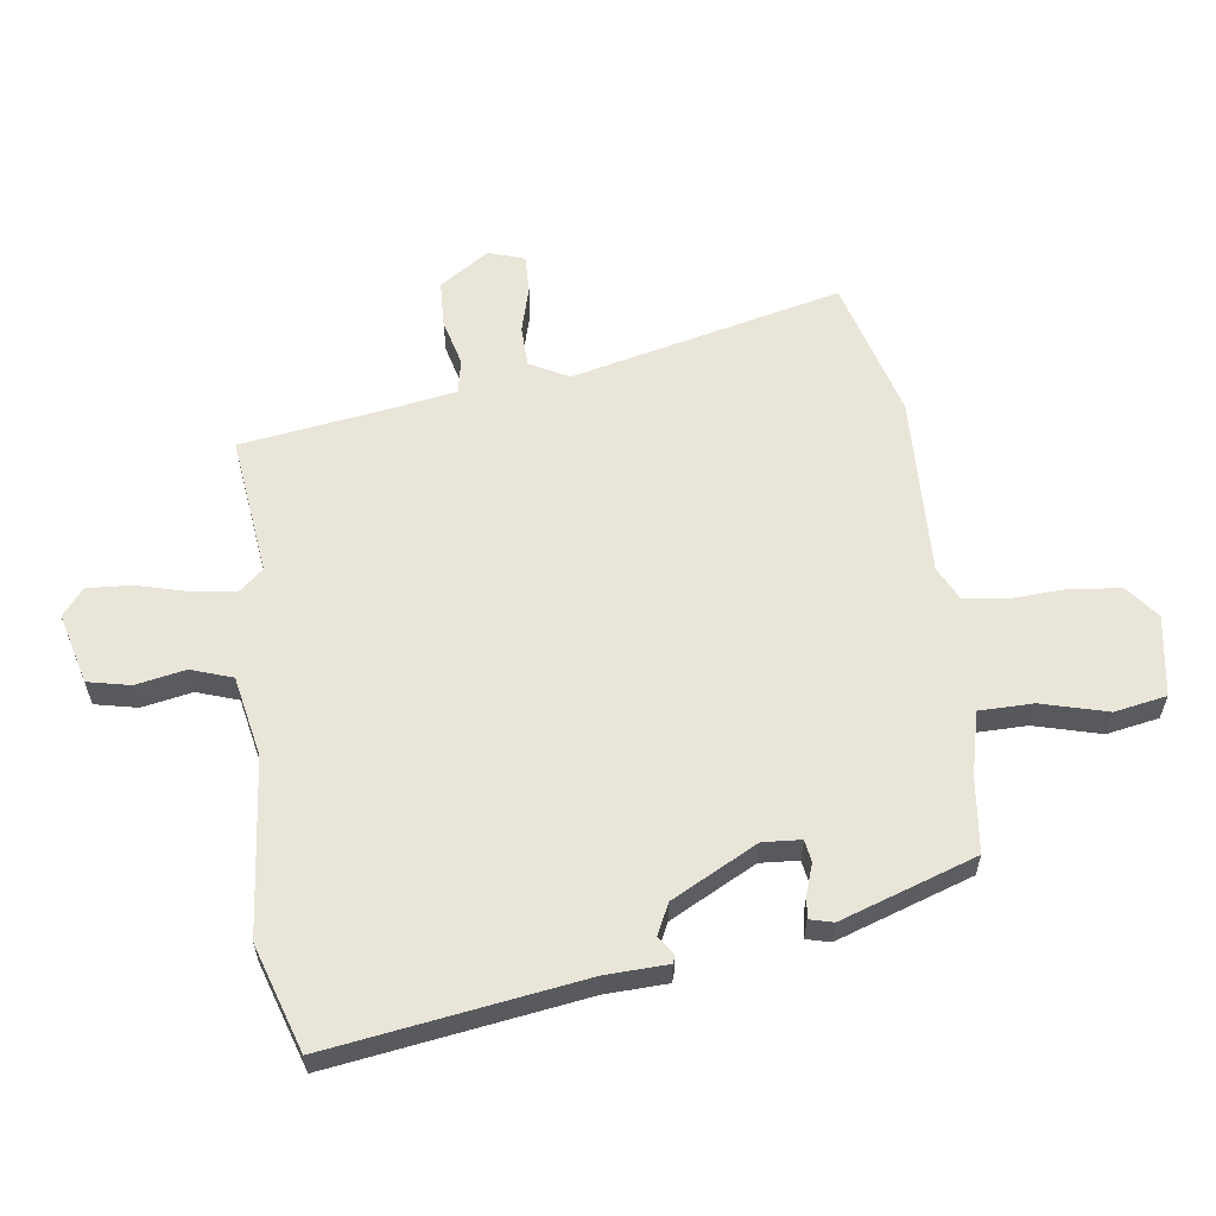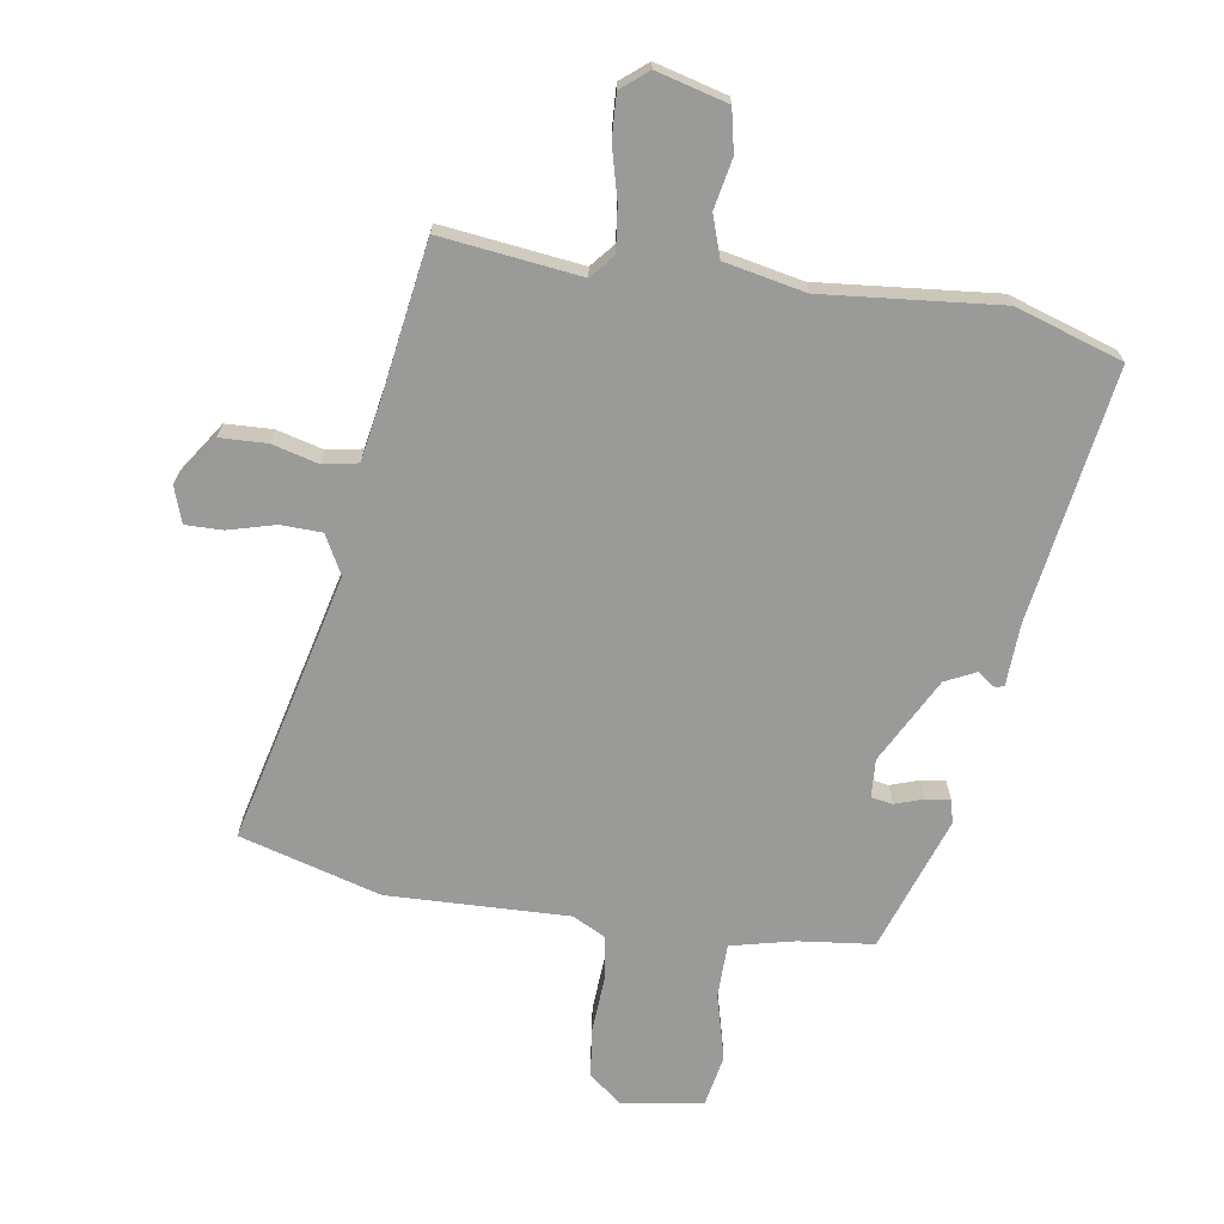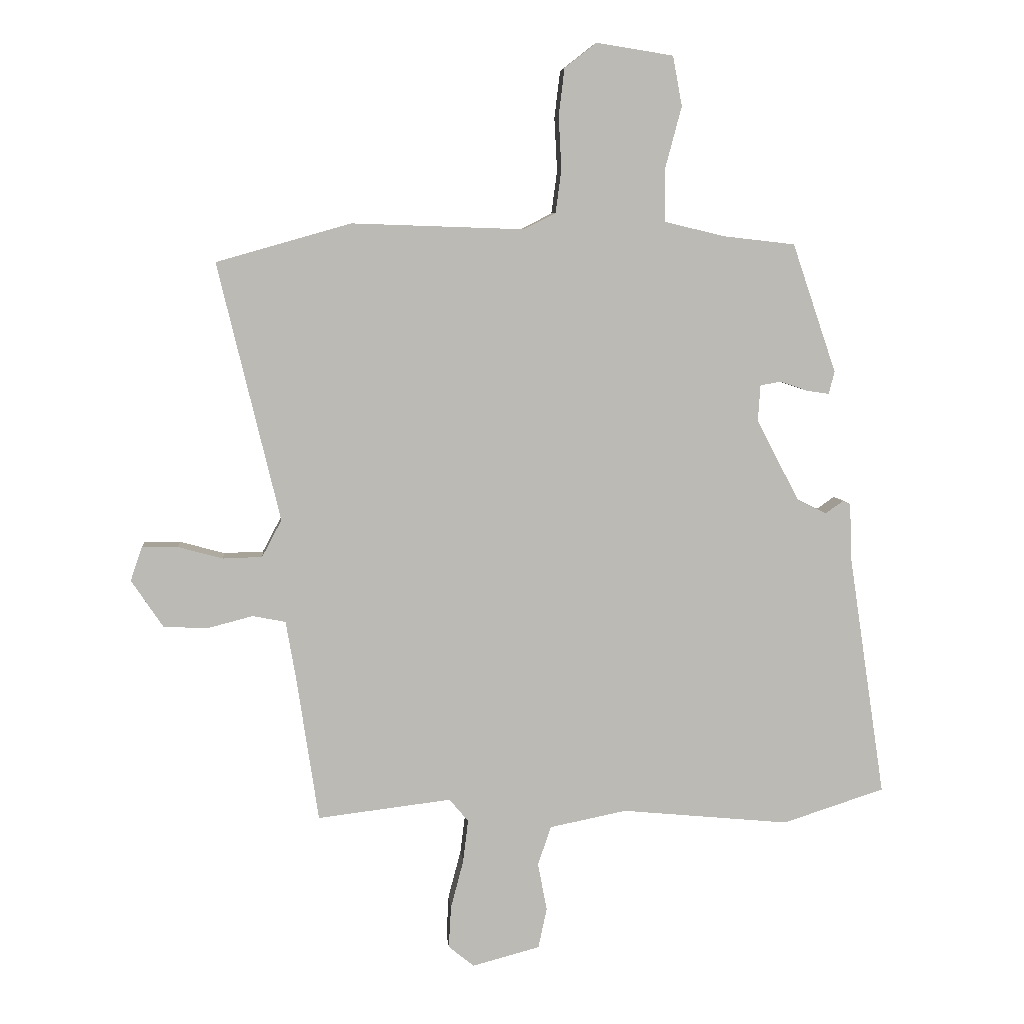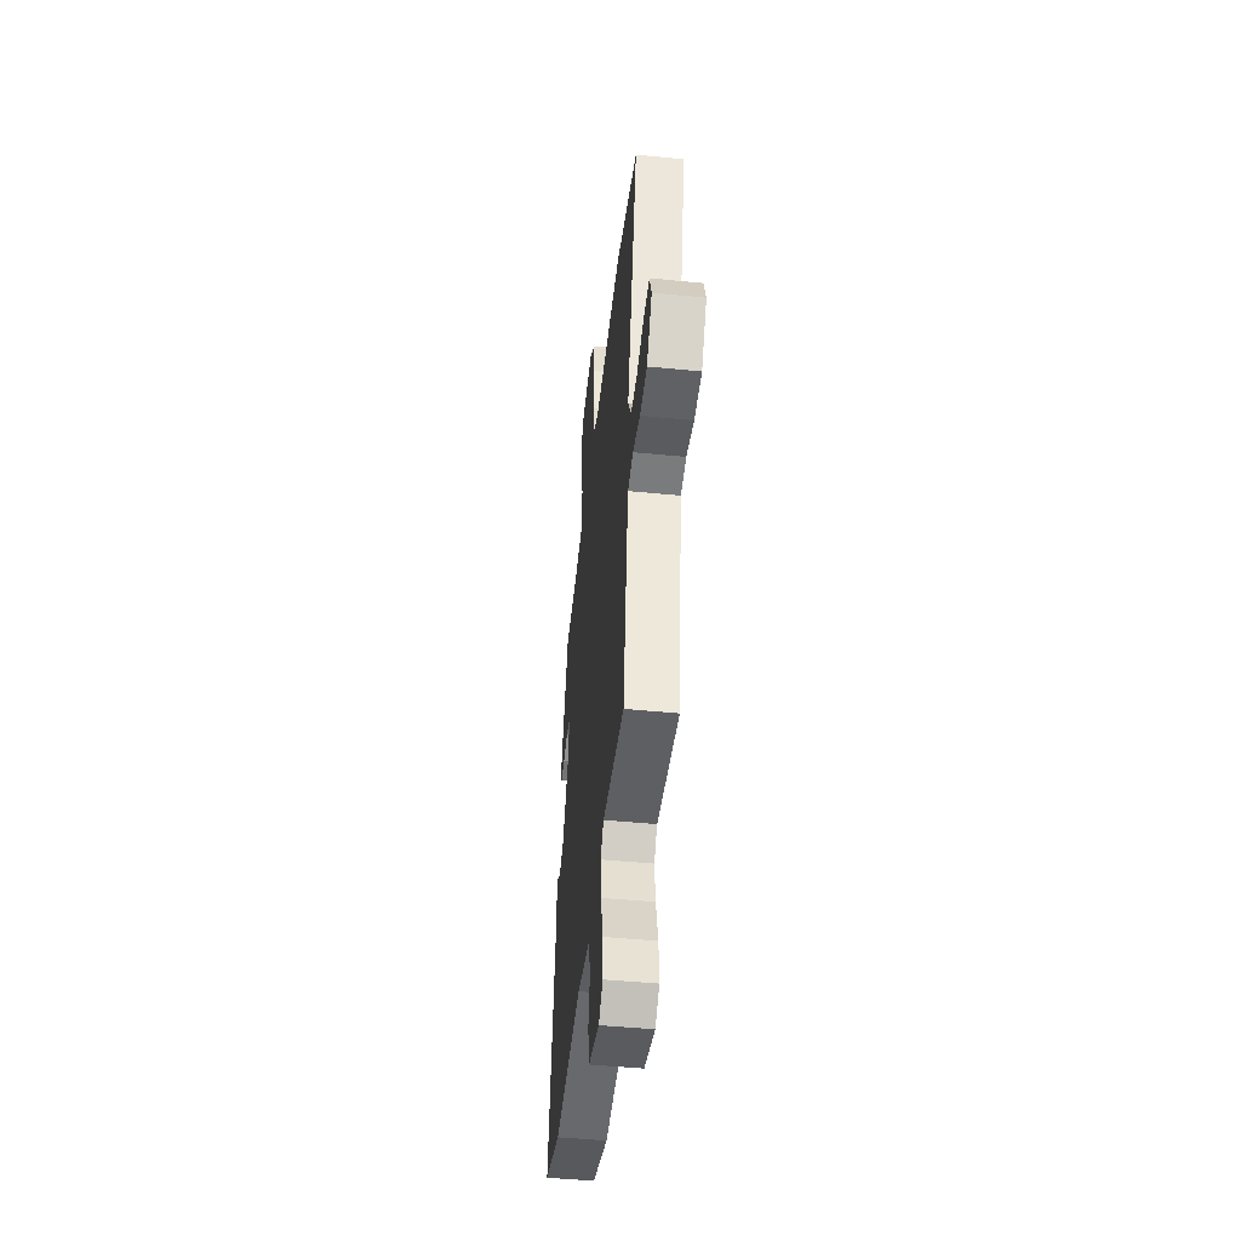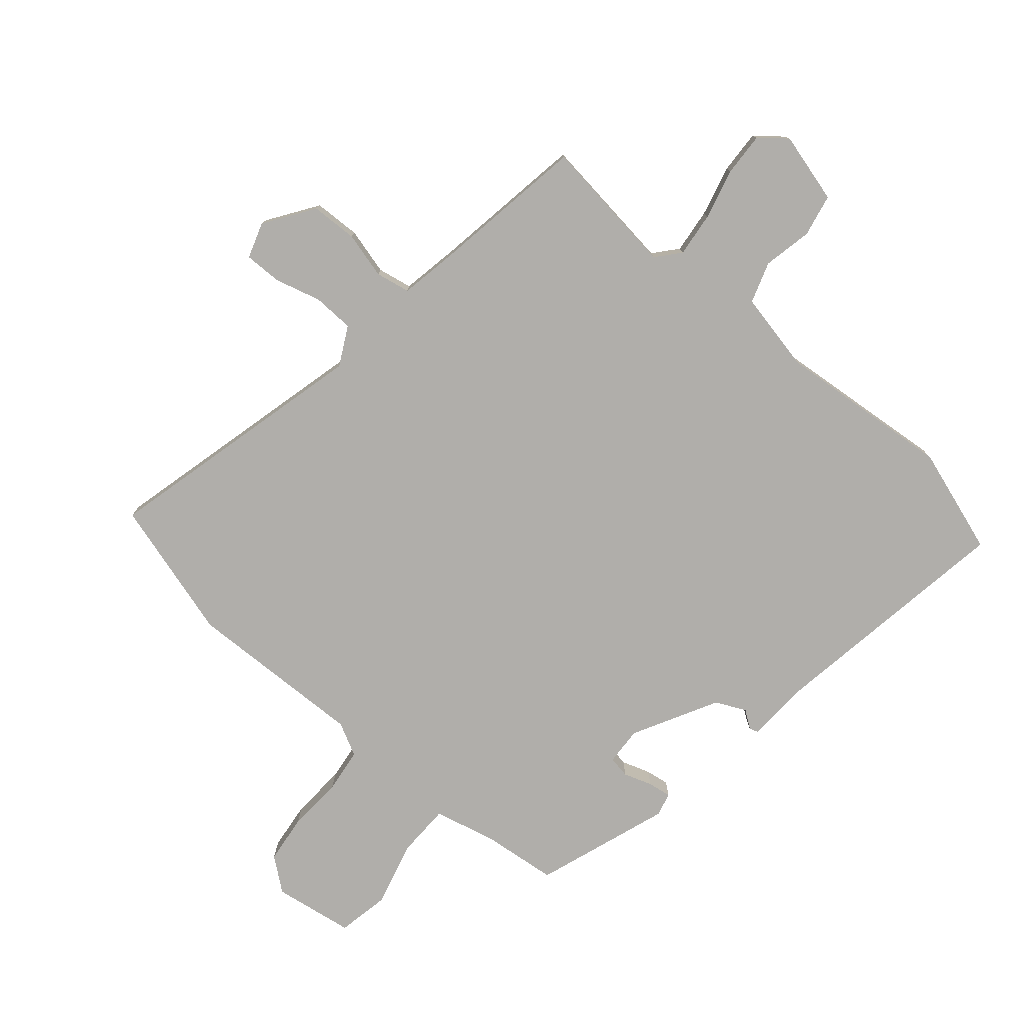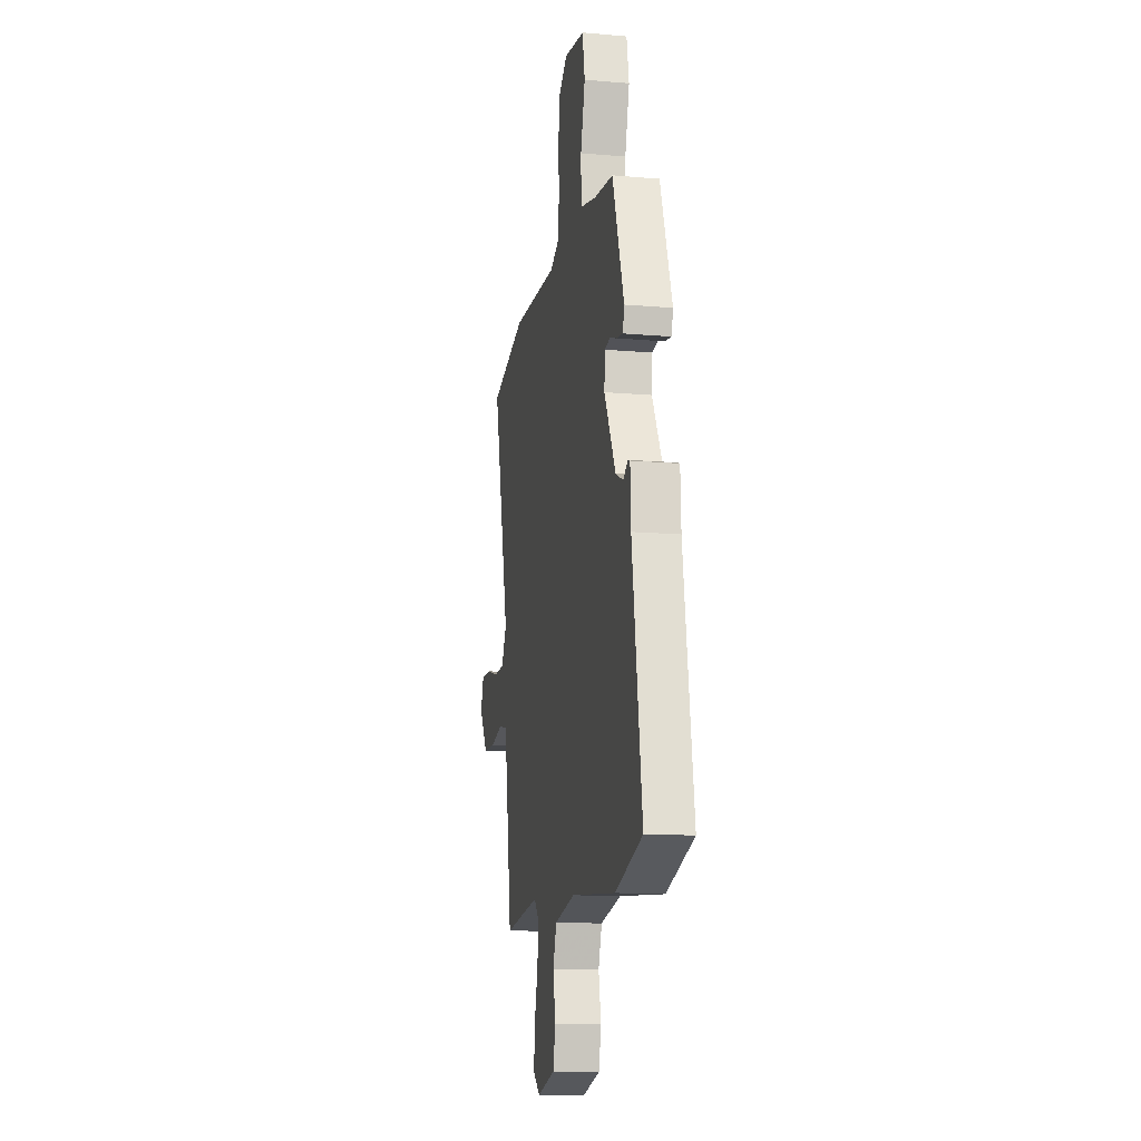
<metadata>
{"format":"obj","ext":"obj","renderer":"f3d","projection":"perspective","resolution":1024,"background":"white","views":[{"elev":59.7,"azim":-97.5,"up":"+Y"},{"elev":-69.2,"azim":171.0,"up":"+Y"},{"elev":6.8,"azim":175.0,"up":"+Z"},{"elev":-47.3,"azim":83.6,"up":"+Z"},{"elev":-77.8,"azim":139.2,"up":"+Y"},{"elev":-13.4,"azim":-101.1,"up":"+Z"}]}
</metadata>
<code>
v -0.38 0.07 -0.539
v -0.556 0.07 -0.482
v -0.493 0.07 -0.064
v -0.489 0.07 0.037
v -0.475 0.07 0.042
v -0.445 0.07 0.021
v -0.395 0.07 0.045
v -0.321 0.07 0.186
v -0.325 0.07 0.249
v -0.361 0.07 0.255
v -0.408 0.07 0.239
v -0.447 0.07 0.233
v -0.457 0.07 0.272
v -0.381 0.07 0.495
v -0.258 0.07 0.509
v -0.153 0.07 0.534
v -0.152 0.07 0.623
v -0.181 0.07 0.732
v -0.165 0.07 0.818
v -0.032 0.07 0.839
v 0.023 0.07 0.796
v 0.033 0.07 0.715
v 0.028 0.07 0.623
v 0.038 0.07 0.549
v 0.093 0.07 0.521
v 0.391 0.07 0.531
v 0.623 0.07 0.465
v 0.516 0.07 0.019
v 0.55 0.07 -0.045
v 0.618 0.07 -0.047
v 0.695 0.07 -0.026
v 0.757 0.07 -0.025
v 0.777 0.07 -0.084
v 0.722 0.07 -0.166
v 0.645 0.07 -0.169
v 0.568 0.07 -0.149
v 0.511 0.07 -0.16
v 0.494 0.07 -0.258
v 0.456 0.07 -0.512
v 0.225 0.07 -0.484
v 0.192 0.07 -0.523
v 0.201 0.07 -0.597
v 0.223 0.07 -0.681
v 0.227 0.07 -0.753
v 0.183 0.07 -0.789
v 0.066 0.07 -0.758
v 0.051 0.07 -0.688
v 0.067 0.07 -0.606
v 0.044 0.07 -0.538
v -0.089 0.07 -0.511
v -0.38 0 -0.539
v -0.556 0 -0.482
v -0.493 0 -0.064
v -0.489 0 0.037
v -0.475 0 0.042
v -0.445 0 0.021
v -0.395 0 0.045
v -0.321 0 0.186
v -0.325 0 0.249
v -0.361 0 0.255
v -0.408 0 0.239
v -0.447 0 0.233
v -0.457 0 0.272
v -0.381 0 0.495
v -0.258 0 0.509
v -0.153 0 0.534
v -0.152 0 0.623
v -0.181 0 0.732
v -0.165 0 0.818
v -0.032 0 0.839
v 0.023 0 0.796
v 0.033 0 0.715
v 0.028 0 0.623
v 0.038 0 0.549
v 0.093 0 0.521
v 0.391 0 0.531
v 0.623 0 0.465
v 0.516 0 0.019
v 0.55 0 -0.045
v 0.618 0 -0.047
v 0.695 0 -0.026
v 0.757 0 -0.025
v 0.777 0 -0.084
v 0.722 0 -0.166
v 0.645 0 -0.169
v 0.568 0 -0.149
v 0.511 0 -0.16
v 0.494 0 -0.258
v 0.456 0 -0.512
v 0.225 0 -0.484
v 0.192 0 -0.523
v 0.201 0 -0.597
v 0.223 0 -0.681
v 0.227 0 -0.753
v 0.183 0 -0.789
v 0.066 0 -0.758
v 0.051 0 -0.688
v 0.067 0 -0.606
v 0.044 0 -0.538
v -0.089 0 -0.511
f 45 46 47 48
f 45 48 49
f 42 43 44 45
f 41 42 45 49
f 40 41 49 50
f 38 39 40
f 37 38 40 50
f 33 34 35 36
f 33 36 37
f 30 31 32 33
f 29 30 33 37
f 28 29 37 50
f 25 26 27 28
f 24 25 28 50
f 20 21 22 23
f 17 18 19 20
f 16 17 20 23
f 12 13 14 15
f 10 11 12 15
f 9 10 15 16
f 8 9 16 23
f 3 4 5 6
f 3 6 7
f 2 3 7
f 8 23 24 50
f 7 8 50
f 1 2 7 50
f 98 97 96 95
f 99 98 95
f 95 94 93 92
f 99 95 92 91
f 100 99 91 90
f 90 89 88
f 100 90 88 87
f 86 85 84 83
f 87 86 83
f 83 82 81 80
f 87 83 80 79
f 100 87 79 78
f 78 77 76 75
f 100 78 75 74
f 73 72 71 70
f 70 69 68 67
f 73 70 67 66
f 65 64 63 62
f 65 62 61 60
f 66 65 60 59
f 73 66 59 58
f 56 55 54 53
f 57 56 53
f 57 53 52
f 100 74 73 58
f 100 58 57
f 100 57 52 51
f 1 51 52 2
f 2 52 53 3
f 3 53 54 4
f 4 54 55 5
f 5 55 56 6
f 6 56 57 7
f 7 57 58 8
f 8 58 59 9
f 9 59 60 10
f 10 60 61 11
f 11 61 62 12
f 12 62 63 13
f 13 63 64 14
f 14 64 65 15
f 15 65 66 16
f 16 66 67 17
f 17 67 68 18
f 18 68 69 19
f 19 69 70 20
f 20 70 71 21
f 21 71 72 22
f 22 72 73 23
f 23 73 74 24
f 24 74 75 25
f 25 75 76 26
f 26 76 77 27
f 27 77 78 28
f 28 78 79 29
f 29 79 80 30
f 30 80 81 31
f 31 81 82 32
f 32 82 83 33
f 33 83 84 34
f 34 84 85 35
f 35 85 86 36
f 36 86 87 37
f 37 87 88 38
f 38 88 89 39
f 39 89 90 40
f 40 90 91 41
f 41 91 92 42
f 42 92 93 43
f 43 93 94 44
f 44 94 95 45
f 45 95 96 46
f 46 96 97 47
f 47 97 98 48
f 48 98 99 49
f 49 99 100 50
f 50 100 51 1

</code>
